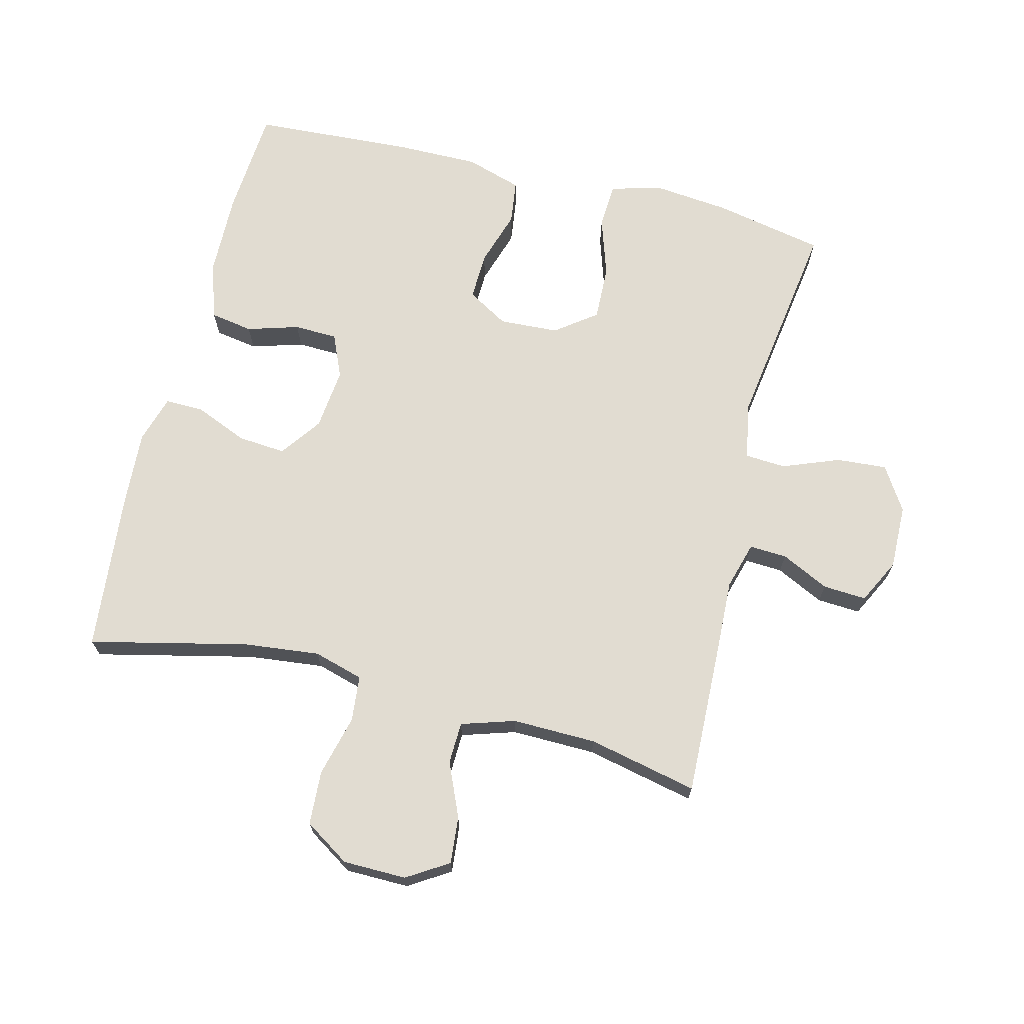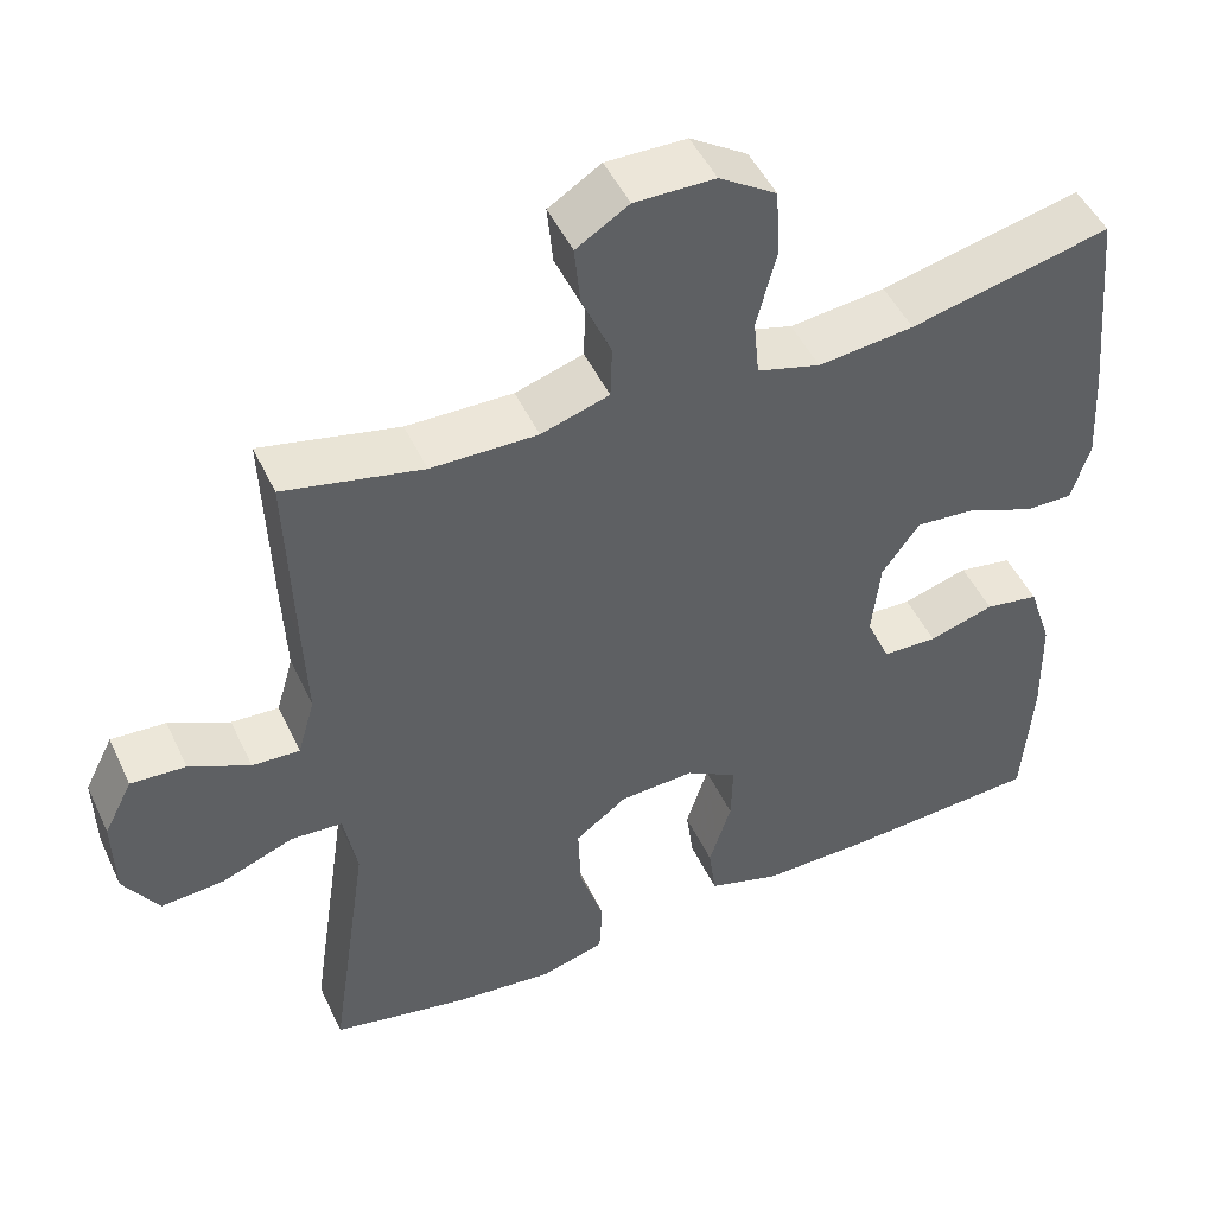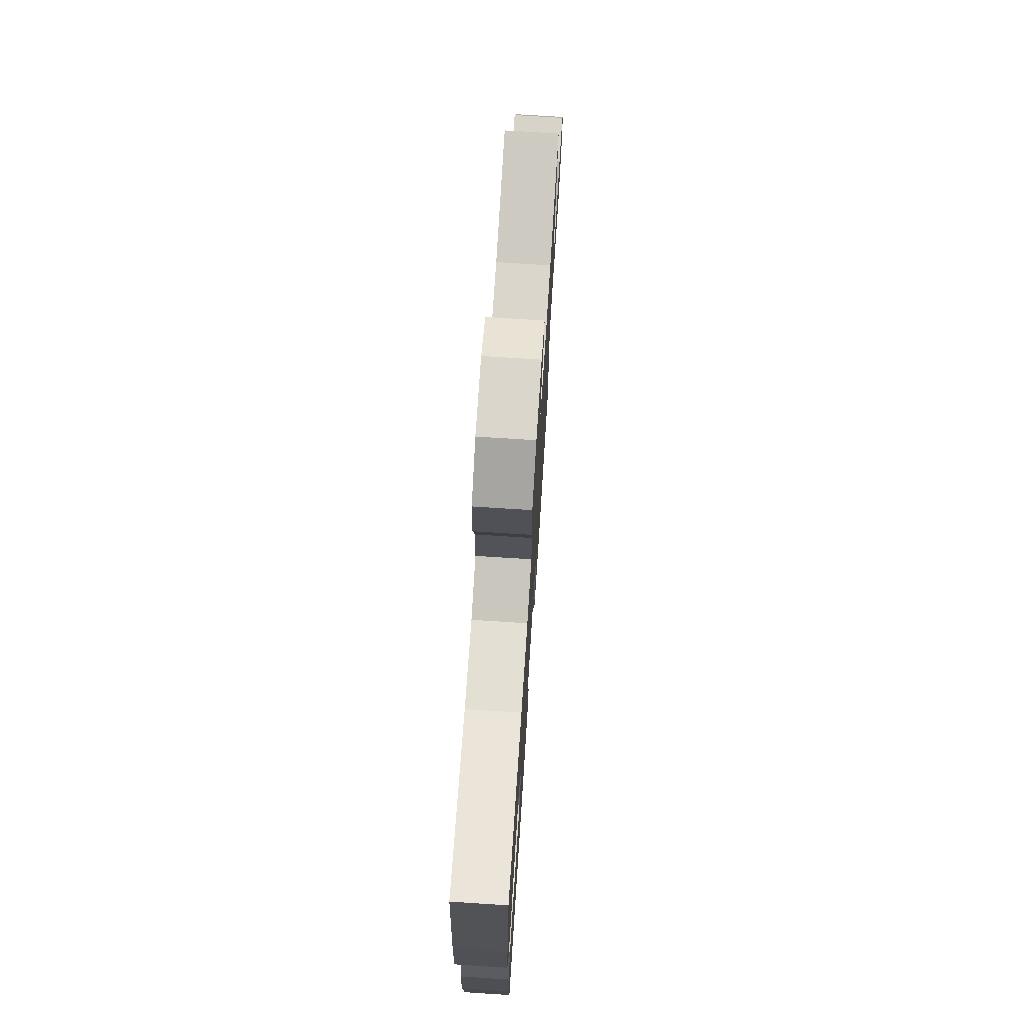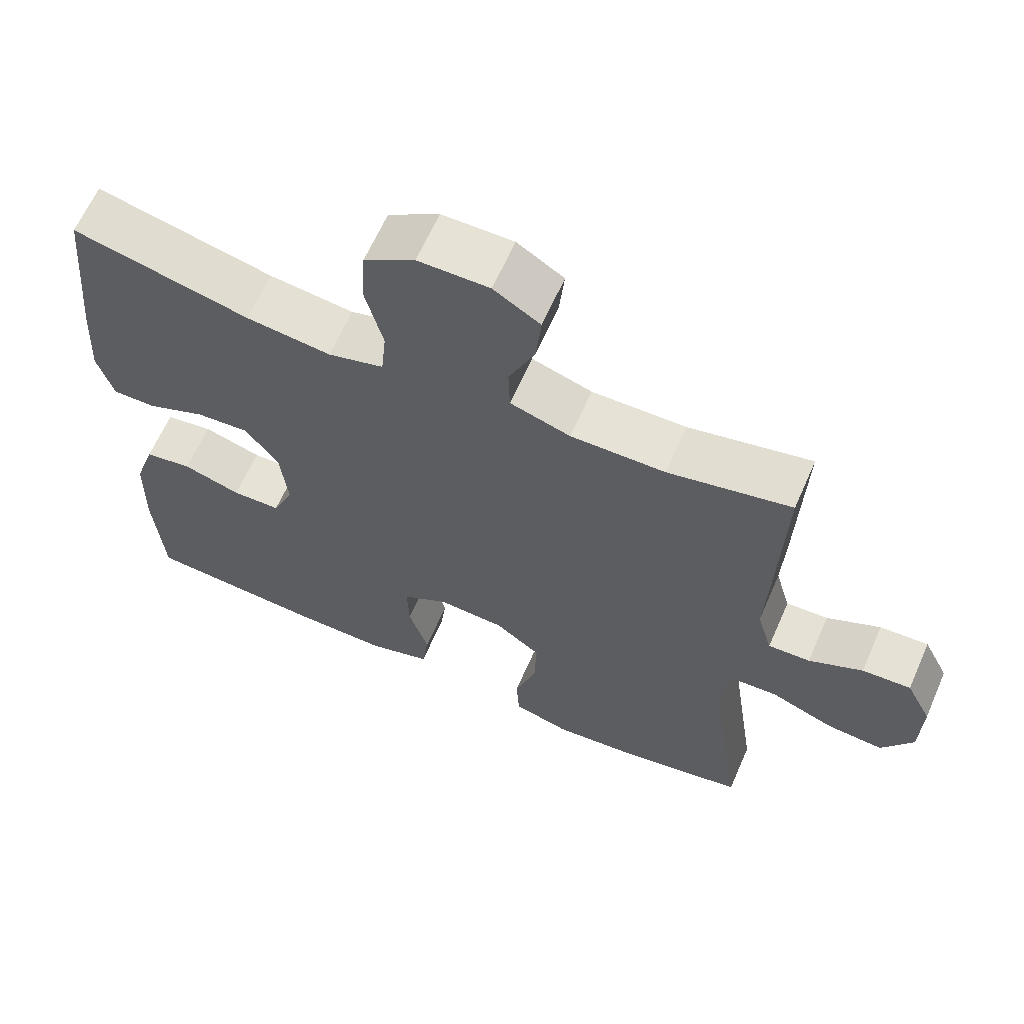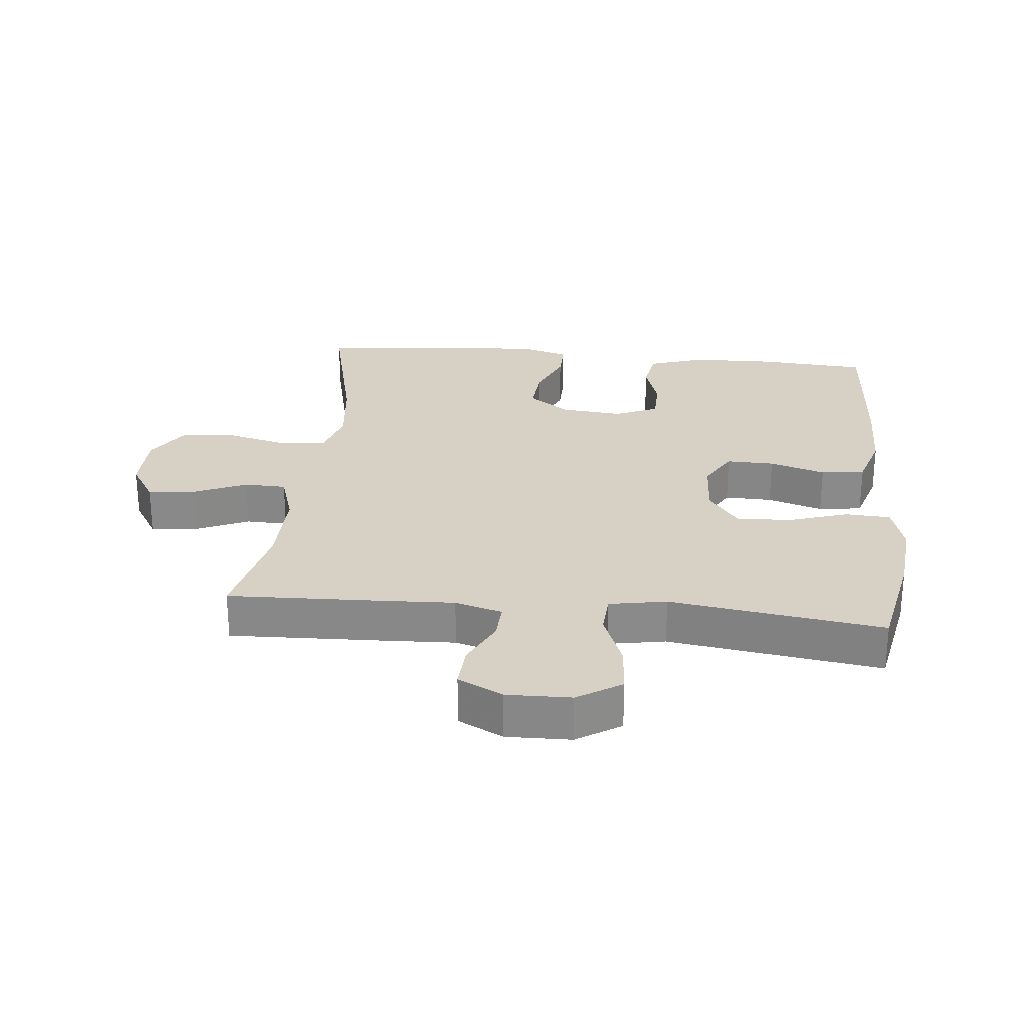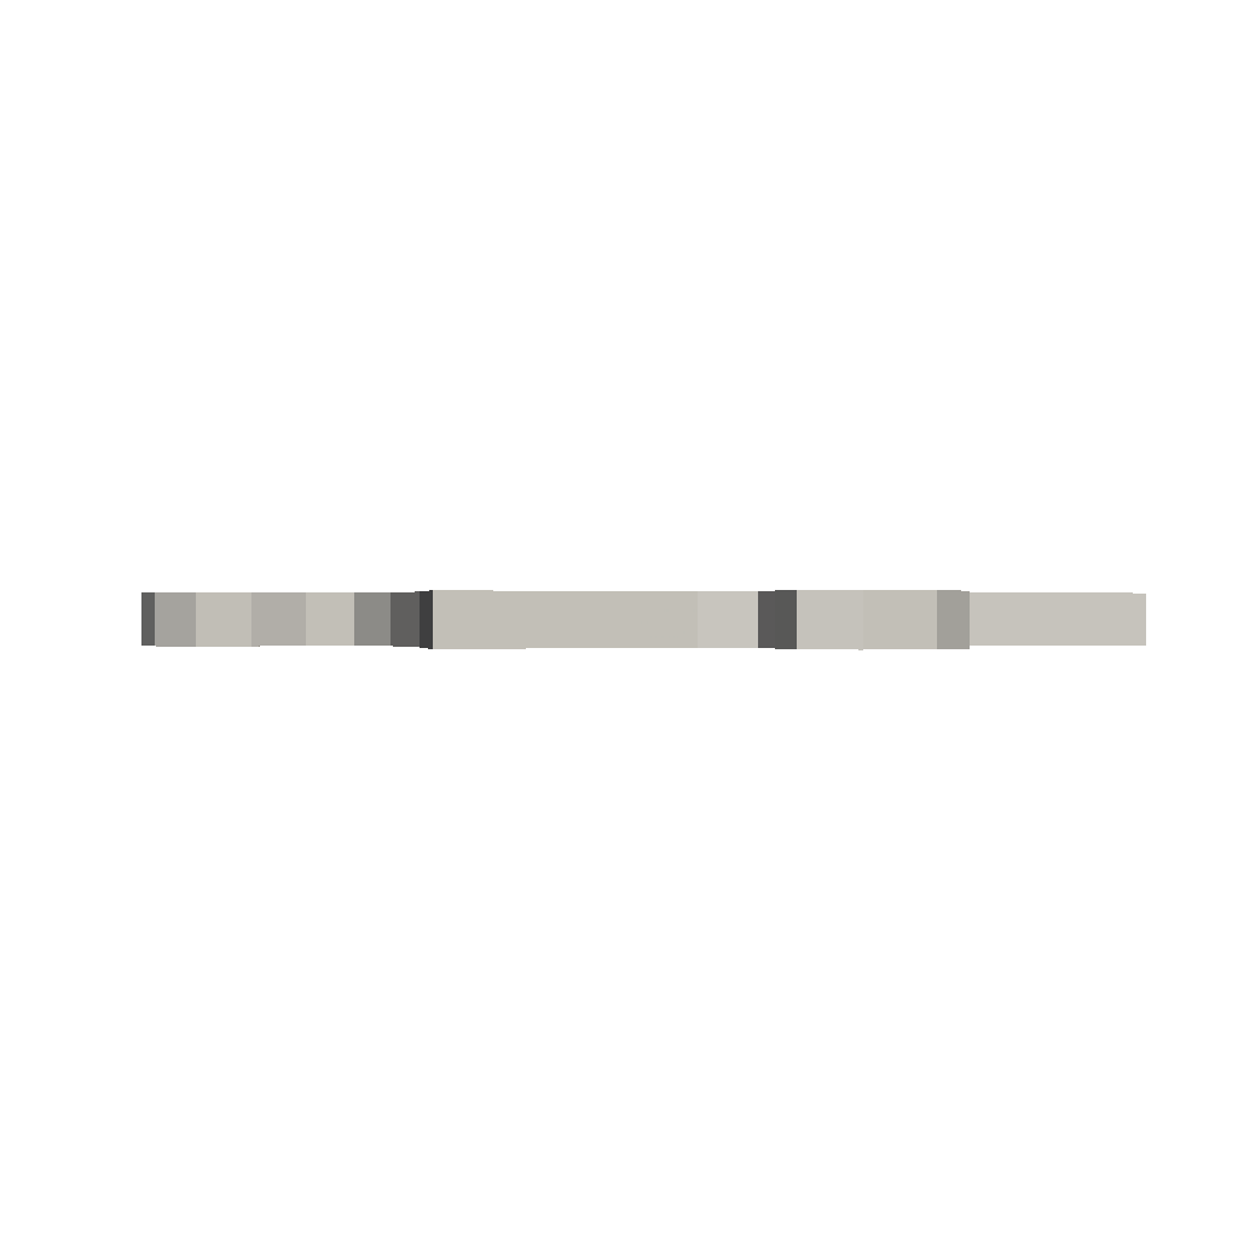
<metadata>
{"format":"obj","ext":"obj","renderer":"f3d","projection":"perspective","resolution":1024,"background":"white","views":[{"elev":69.2,"azim":14.1,"up":"+Y"},{"elev":48.3,"azim":155.6,"up":"+Z"},{"elev":73.1,"azim":-86.3,"up":"+Z"},{"elev":63.8,"azim":23.7,"up":"+Z"},{"elev":26.8,"azim":95.6,"up":"+Y"},{"elev":0.1,"azim":68.0,"up":"+Y"}]}
</metadata>
<code>
v 0.5 0.07 0.5
v 0.492 0.07 0.267
v 0.487 0.07 0.15
v 0.508 0.07 0.077
v 0.566 0.07 0.08
v 0.64 0.07 0.116
v 0.707 0.07 0.12
v 0.742 0.07 0.051
v 0.74 0.07 -0.049
v 0.697 0.07 -0.117
v 0.619 0.07 -0.111
v 0.531 0.07 -0.077
v 0.468 0.07 -0.081
v 0.452 0.07 -0.17
v 0.5 0.07 -0.5
v 0.33 0.07 -0.534
v 0.211 0.07 -0.546
v 0.133 0.07 -0.524
v 0.129 0.07 -0.454
v 0.159 0.07 -0.361
v 0.162 0.07 -0.276
v 0.099 0.07 -0.229
v 0.007 0.07 -0.224
v -0.056 0.07 -0.261
v -0.054 0.07 -0.335
v -0.027 0.07 -0.421
v -0.036 0.07 -0.489
v -0.123 0.07 -0.516
v -0.253 0.07 -0.515
v -0.5 0.07 -0.5
v -0.512 0.07 -0.333
v -0.509 0.07 -0.202
v -0.48 0.07 -0.114
v -0.414 0.07 -0.103
v -0.334 0.07 -0.127
v -0.267 0.07 -0.125
v -0.238 0.07 -0.058
v -0.248 0.07 0.038
v -0.294 0.07 0.102
v -0.368 0.07 0.096
v -0.449 0.07 0.062
v -0.509 0.07 0.061
v -0.531 0.07 0.135
v -0.524 0.07 0.252
v -0.5 0.07 0.5
v -0.255 0.07 0.443
v -0.138 0.07 0.43
v -0.061 0.07 0.452
v -0.054 0.07 0.523
v -0.078 0.07 0.618
v -0.073 0.07 0.702
v -0.003 0.07 0.747
v 0.095 0.07 0.748
v 0.159 0.07 0.708
v 0.152 0.07 0.635
v 0.116 0.07 0.552
v 0.118 0.07 0.487
v 0.201 0.07 0.461
v 0.331 0.07 0.463
v 0.5 0 0.5
v 0.492 0 0.267
v 0.487 0 0.15
v 0.508 0 0.077
v 0.566 0 0.08
v 0.64 0 0.116
v 0.707 0 0.12
v 0.742 0 0.051
v 0.74 0 -0.049
v 0.697 0 -0.117
v 0.619 0 -0.111
v 0.531 0 -0.077
v 0.468 0 -0.081
v 0.452 0 -0.17
v 0.5 0 -0.5
v 0.33 0 -0.534
v 0.211 0 -0.546
v 0.133 0 -0.524
v 0.129 0 -0.454
v 0.159 0 -0.361
v 0.162 0 -0.276
v 0.099 0 -0.229
v 0.007 0 -0.224
v -0.056 0 -0.261
v -0.054 0 -0.335
v -0.027 0 -0.421
v -0.036 0 -0.489
v -0.123 0 -0.516
v -0.253 0 -0.515
v -0.5 0 -0.5
v -0.512 0 -0.333
v -0.509 0 -0.202
v -0.48 0 -0.114
v -0.414 0 -0.103
v -0.334 0 -0.127
v -0.267 0 -0.125
v -0.238 0 -0.058
v -0.248 0 0.038
v -0.294 0 0.102
v -0.368 0 0.096
v -0.449 0 0.062
v -0.509 0 0.061
v -0.531 0 0.135
v -0.524 0 0.252
v -0.5 0 0.5
v -0.255 0 0.443
v -0.138 0 0.43
v -0.061 0 0.452
v -0.054 0 0.523
v -0.078 0 0.618
v -0.073 0 0.702
v -0.003 0 0.747
v 0.095 0 0.748
v 0.159 0 0.708
v 0.152 0 0.635
v 0.116 0 0.552
v 0.118 0 0.487
v 0.201 0 0.461
v 0.331 0 0.463
f 54 55 56
f 53 54 56
f 52 53 56
f 51 52 56
f 50 51 56
f 49 50 56
f 48 49 56 57
f 47 48 57 58
f 44 45 46
f 43 44 46
f 42 43 46
f 41 42 46
f 40 41 46
f 39 40 46 47
f 47 58 59
f 39 47 59
f 38 39 59
f 33 34 35
f 32 33 35
f 31 32 35
f 30 31 35
f 29 30 35
f 28 29 35
f 27 28 35
f 26 27 35
f 25 26 35
f 24 25 35 36
f 23 24 36 37
f 18 19 20
f 17 18 20
f 16 17 20
f 15 16 20
f 14 15 20
f 13 14 20 21
f 10 11 12
f 9 10 12
f 8 9 12
f 7 8 12
f 6 7 12
f 5 6 12
f 4 5 12 13
f 13 21 22
f 4 13 22
f 3 4 22
f 37 38 59
f 23 37 59
f 22 23 59
f 3 22 59
f 2 3 59
f 1 2 59
f 115 114 113
f 115 113 112
f 115 112 111
f 115 111 110
f 115 110 109
f 115 109 108
f 116 115 108 107
f 117 116 107 106
f 105 104 103
f 105 103 102
f 105 102 101
f 105 101 100
f 105 100 99
f 106 105 99 98
f 118 117 106
f 118 106 98
f 118 98 97
f 94 93 92
f 94 92 91
f 94 91 90
f 94 90 89
f 94 89 88
f 94 88 87
f 94 87 86
f 94 86 85
f 94 85 84
f 95 94 84 83
f 96 95 83 82
f 79 78 77
f 79 77 76
f 79 76 75
f 79 75 74
f 79 74 73
f 80 79 73 72
f 71 70 69
f 71 69 68
f 71 68 67
f 71 67 66
f 71 66 65
f 71 65 64
f 72 71 64 63
f 81 80 72
f 81 72 63
f 81 63 62
f 118 97 96
f 118 96 82
f 118 82 81
f 118 81 62
f 118 62 61
f 118 61 60
f 1 60 61 2
f 2 61 62 3
f 3 62 63 4
f 4 63 64 5
f 5 64 65 6
f 6 65 66 7
f 7 66 67 8
f 8 67 68 9
f 9 68 69 10
f 10 69 70 11
f 11 70 71 12
f 12 71 72 13
f 13 72 73 14
f 14 73 74 15
f 15 74 75 16
f 16 75 76 17
f 17 76 77 18
f 18 77 78 19
f 19 78 79 20
f 20 79 80 21
f 21 80 81 22
f 22 81 82 23
f 23 82 83 24
f 24 83 84 25
f 25 84 85 26
f 26 85 86 27
f 27 86 87 28
f 28 87 88 29
f 29 88 89 30
f 30 89 90 31
f 31 90 91 32
f 32 91 92 33
f 33 92 93 34
f 34 93 94 35
f 35 94 95 36
f 36 95 96 37
f 37 96 97 38
f 38 97 98 39
f 39 98 99 40
f 40 99 100 41
f 41 100 101 42
f 42 101 102 43
f 43 102 103 44
f 44 103 104 45
f 45 104 105 46
f 46 105 106 47
f 47 106 107 48
f 48 107 108 49
f 49 108 109 50
f 50 109 110 51
f 51 110 111 52
f 52 111 112 53
f 53 112 113 54
f 54 113 114 55
f 55 114 115 56
f 56 115 116 57
f 57 116 117 58
f 58 117 118 59
f 59 118 60 1

</code>
